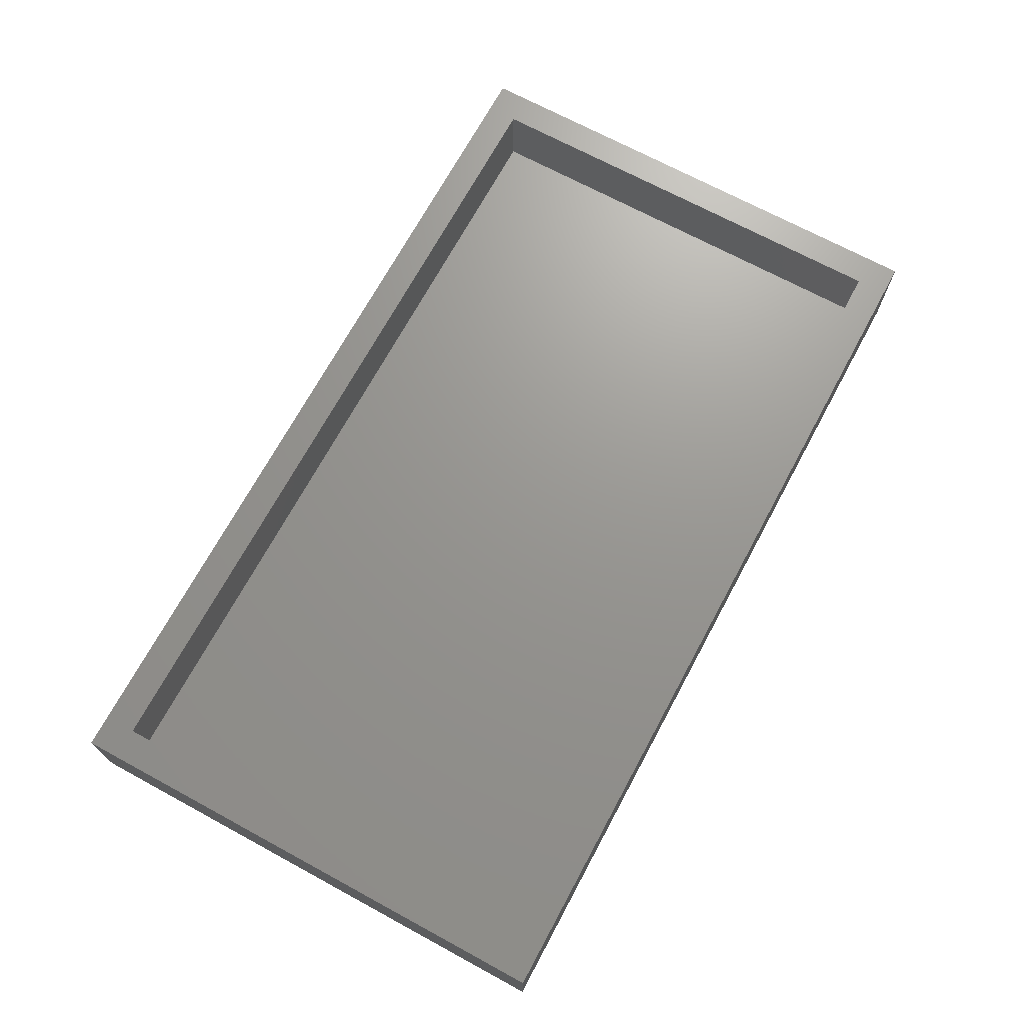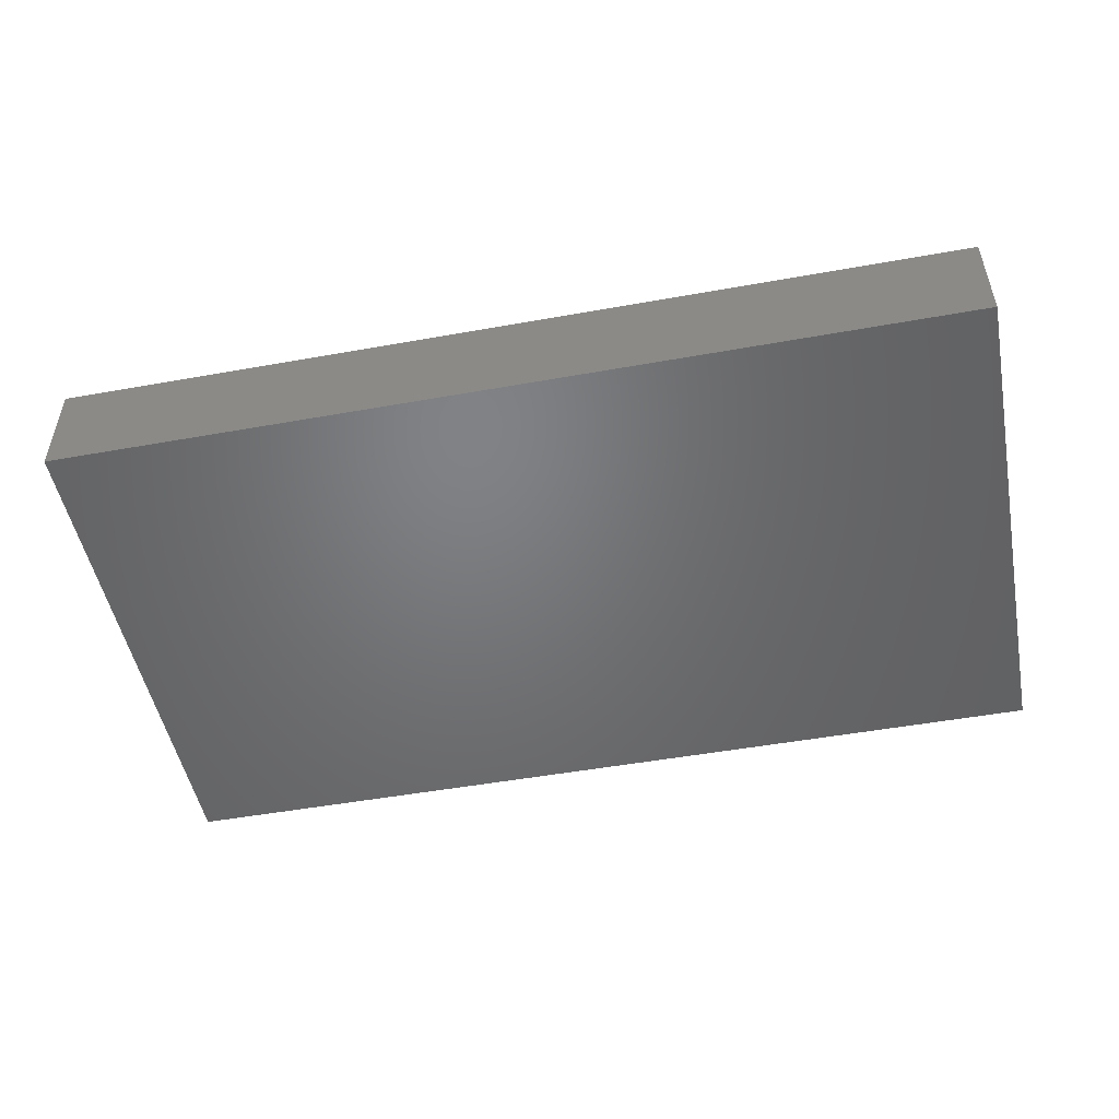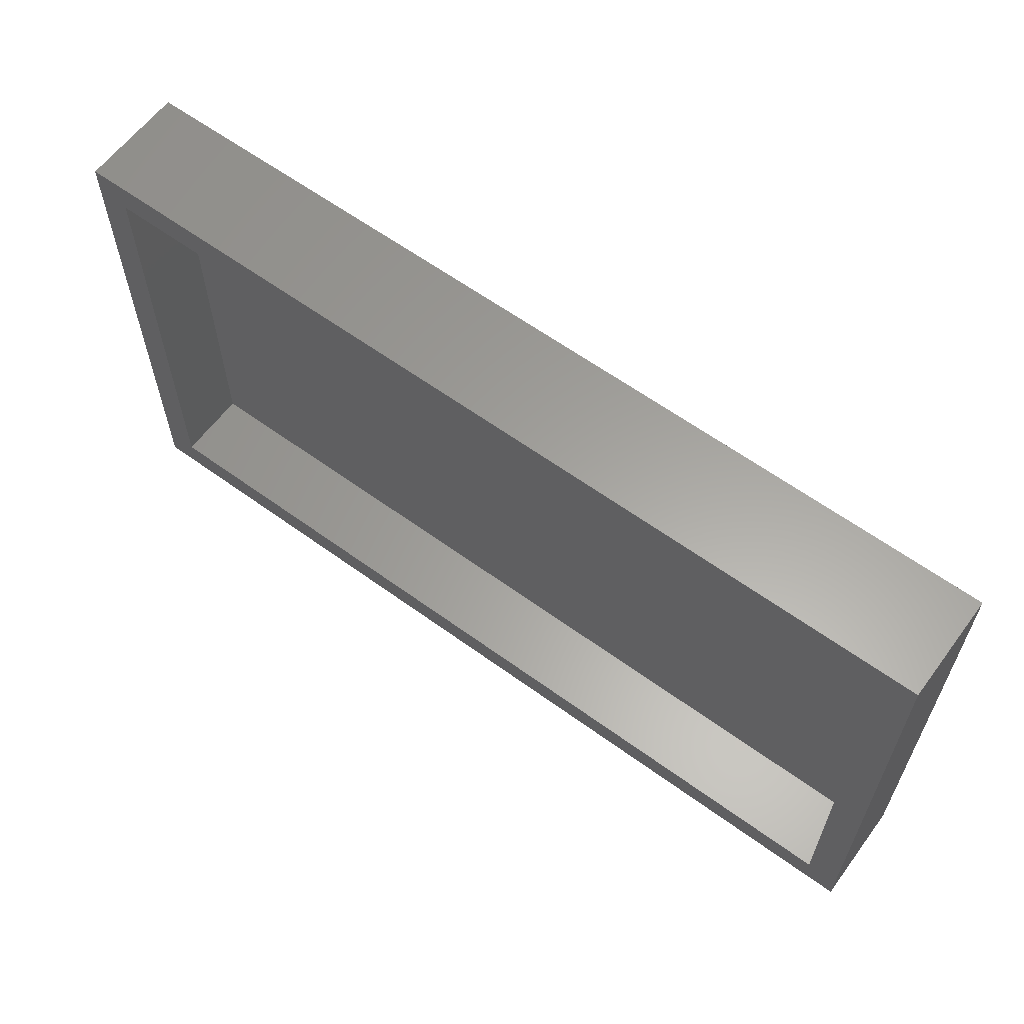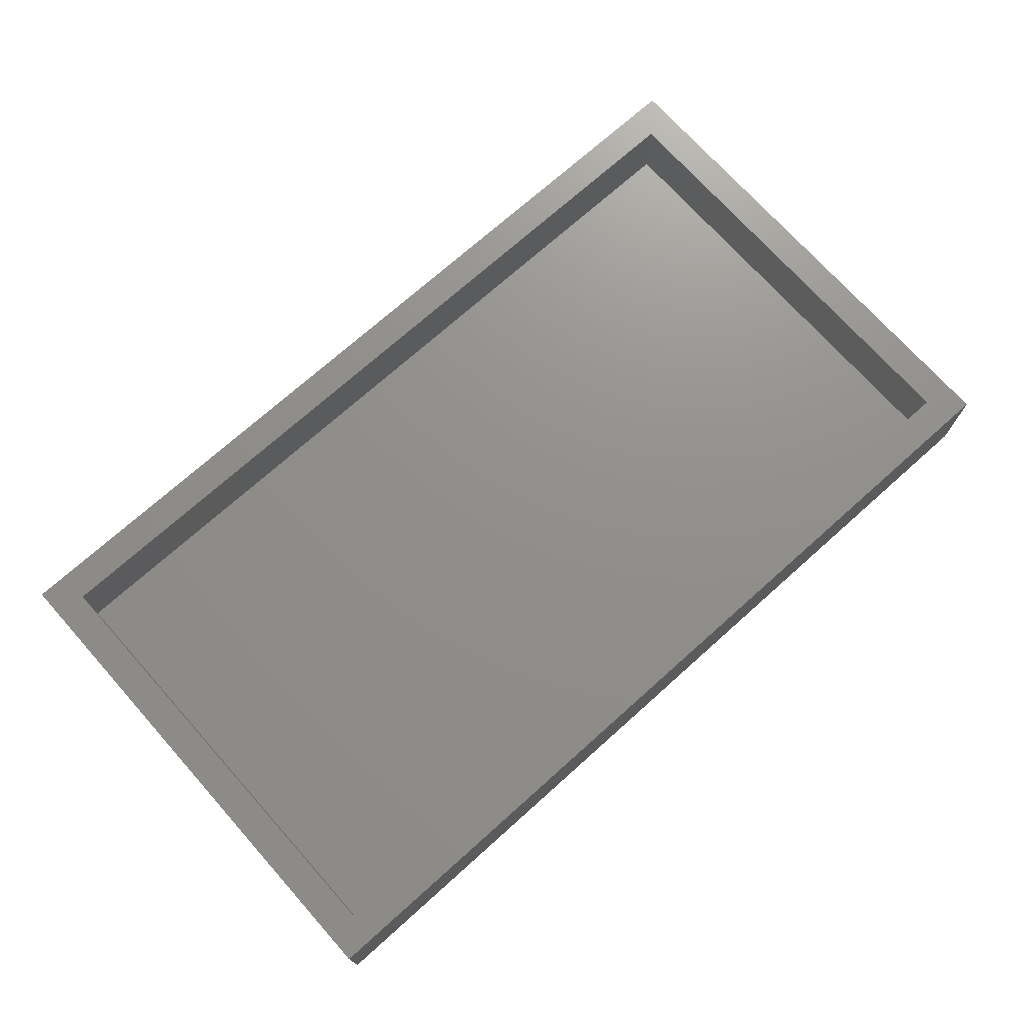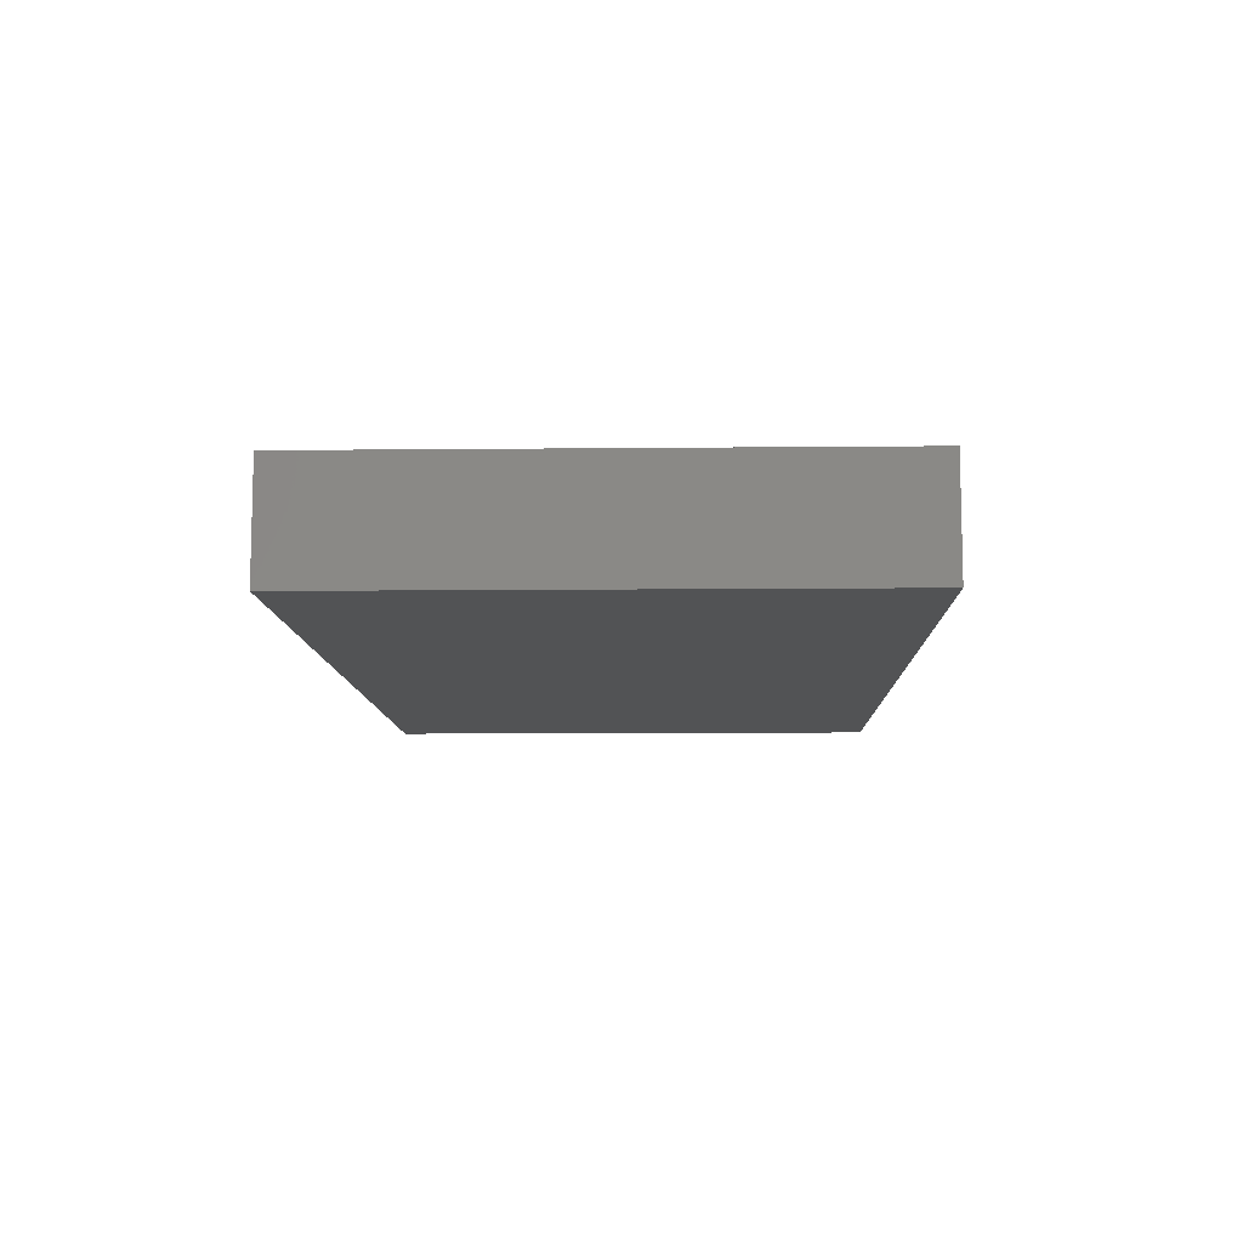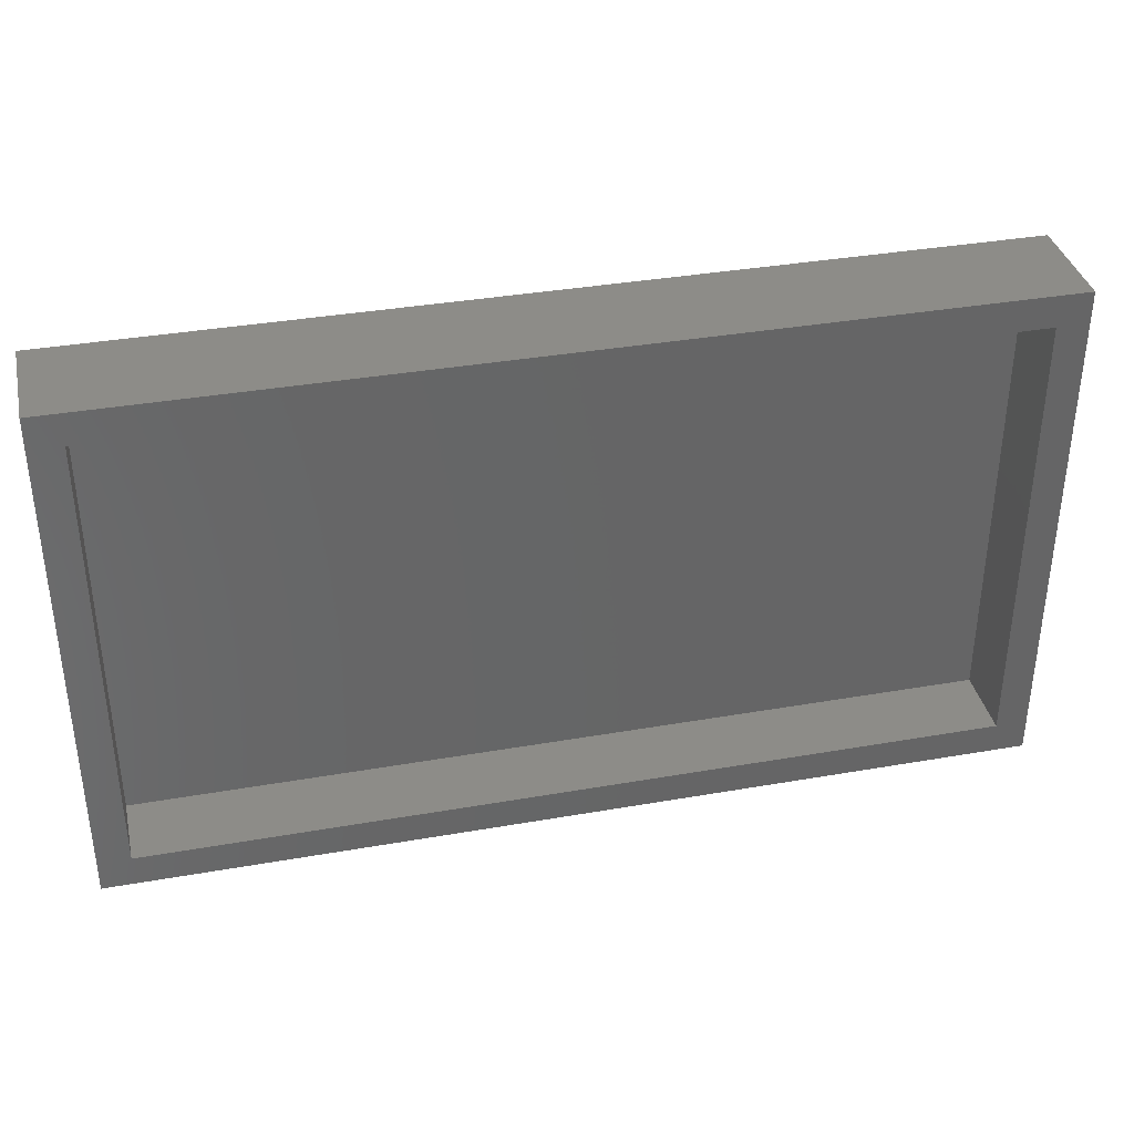
<metadata>
{"format":"stl","ext":"stl","renderer":"f3d","projection":"perspective","resolution":1024,"background":"white","views":[{"elev":70.4,"azim":-61.6,"up":"+Z"},{"elev":-50.3,"azim":11.1,"up":"+Z"},{"elev":61.4,"azim":36.5,"up":"+Y"},{"elev":72.7,"azim":138.2,"up":"+Z"},{"elev":-9.5,"azim":91.5,"up":"+Z"},{"elev":36.5,"azim":-12.8,"up":"+Y"}]}
</metadata>
<code>
# stl→obj: 16 verts, 28 faces
v 0.7812 -0.4219 0.125
v 0.7344 -0.375 0.125
v -0.5703 -0.4219 0.125
v -0.5234 -0.375 0.125
v -0.5703 0.3462 0.125
v -0.5234 0.2993 0.125
v 0.7812 0.3462 0.125
v 0.7344 0.2993 0.125
v -0.5234 -0.375 0.01562
v 0.7344 -0.375 0.01562
v 0.7344 0.2993 0.01562
v -0.5234 0.2993 0.01562
v -0.5703 -0.4219 -0.03125
v 0.7812 -0.4219 -0.03125
v 0.7812 0.3462 -0.03125
v -0.5703 0.3462 -0.03125
f 1 2 3
f 3 2 4
f 3 4 5
f 5 4 6
f 5 6 7
f 7 6 8
f 7 8 1
f 1 8 2
f 4 2 9
f 9 2 10
f 2 8 10
f 10 8 11
f 8 6 11
f 11 6 12
f 6 4 12
f 12 4 9
f 3 13 1
f 1 13 14
f 1 14 7
f 7 14 15
f 7 15 5
f 5 15 16
f 5 16 3
f 3 16 13
f 16 15 13
f 13 15 14
f 12 9 11
f 11 9 10

</code>
